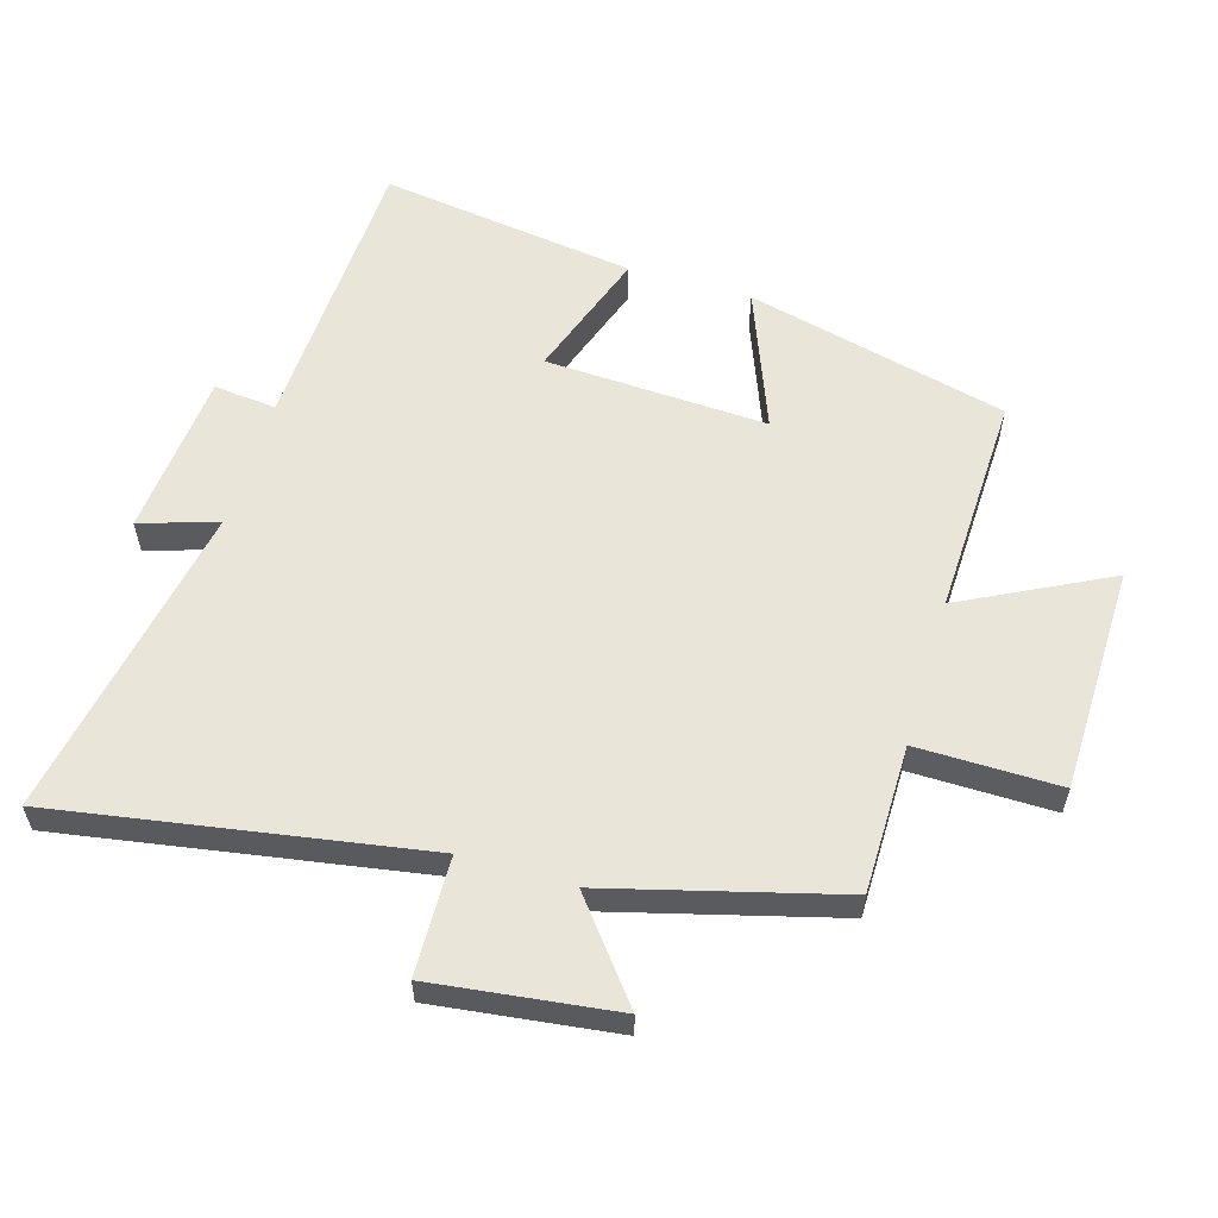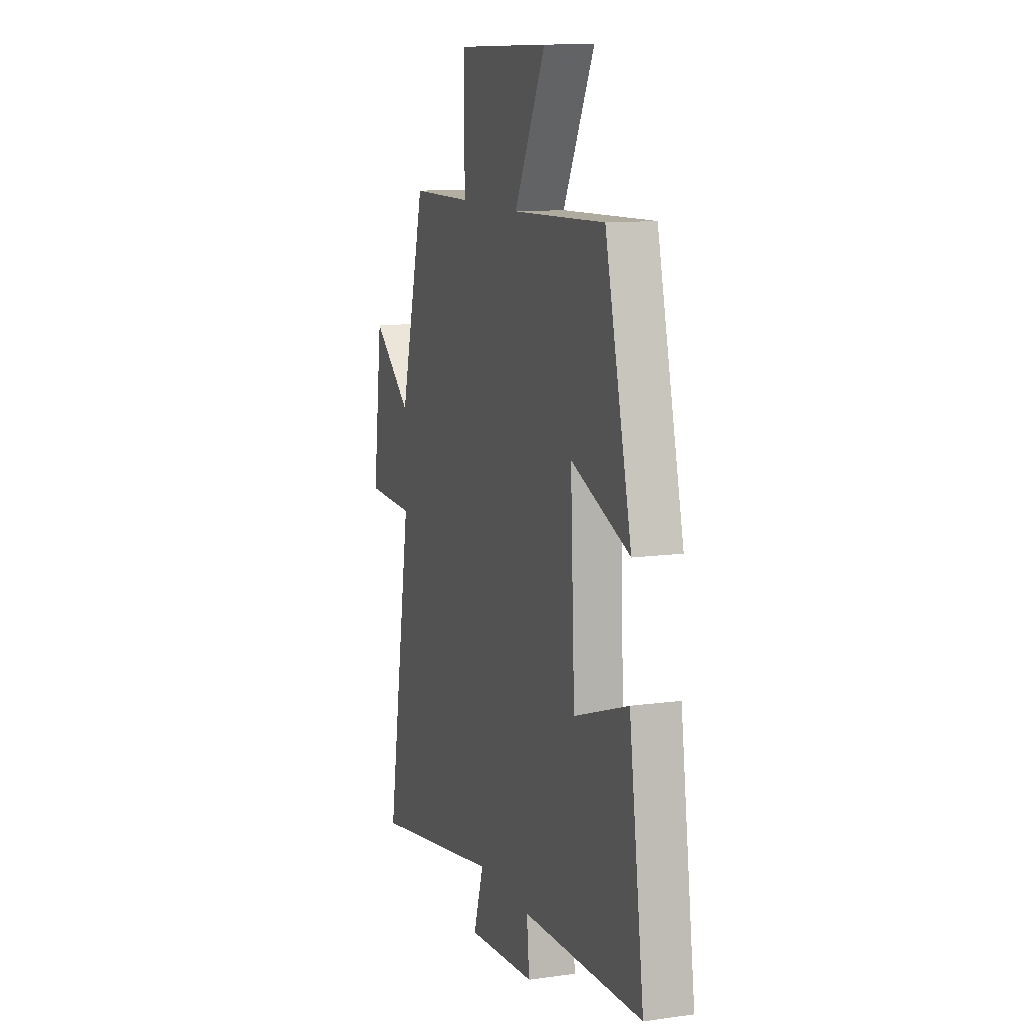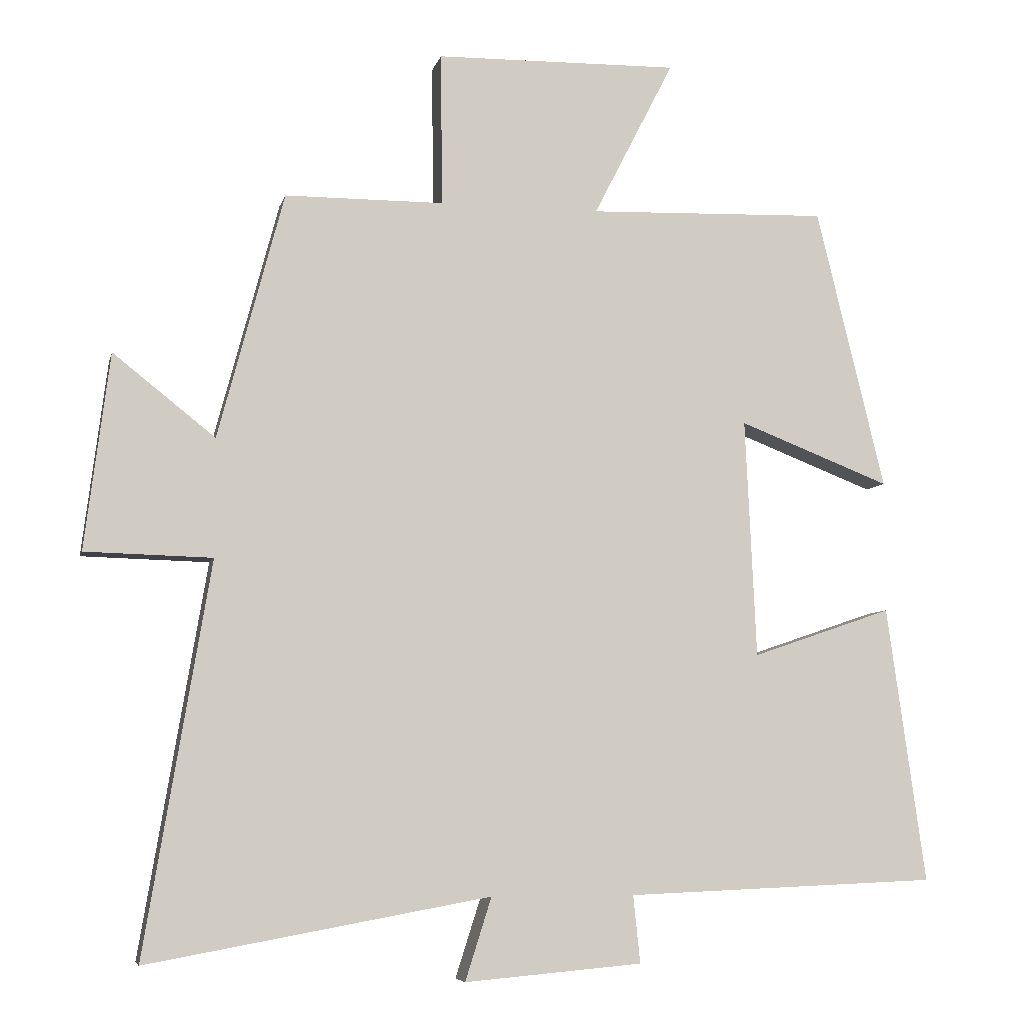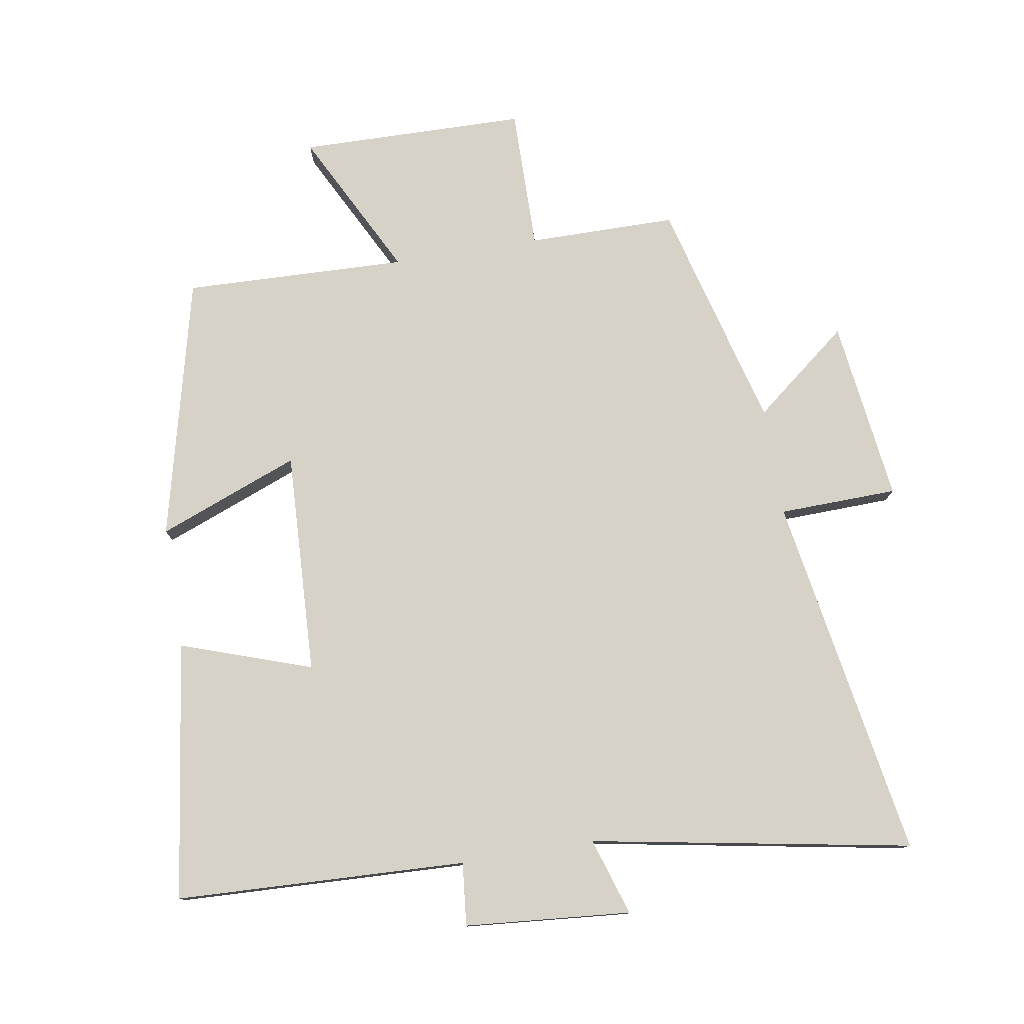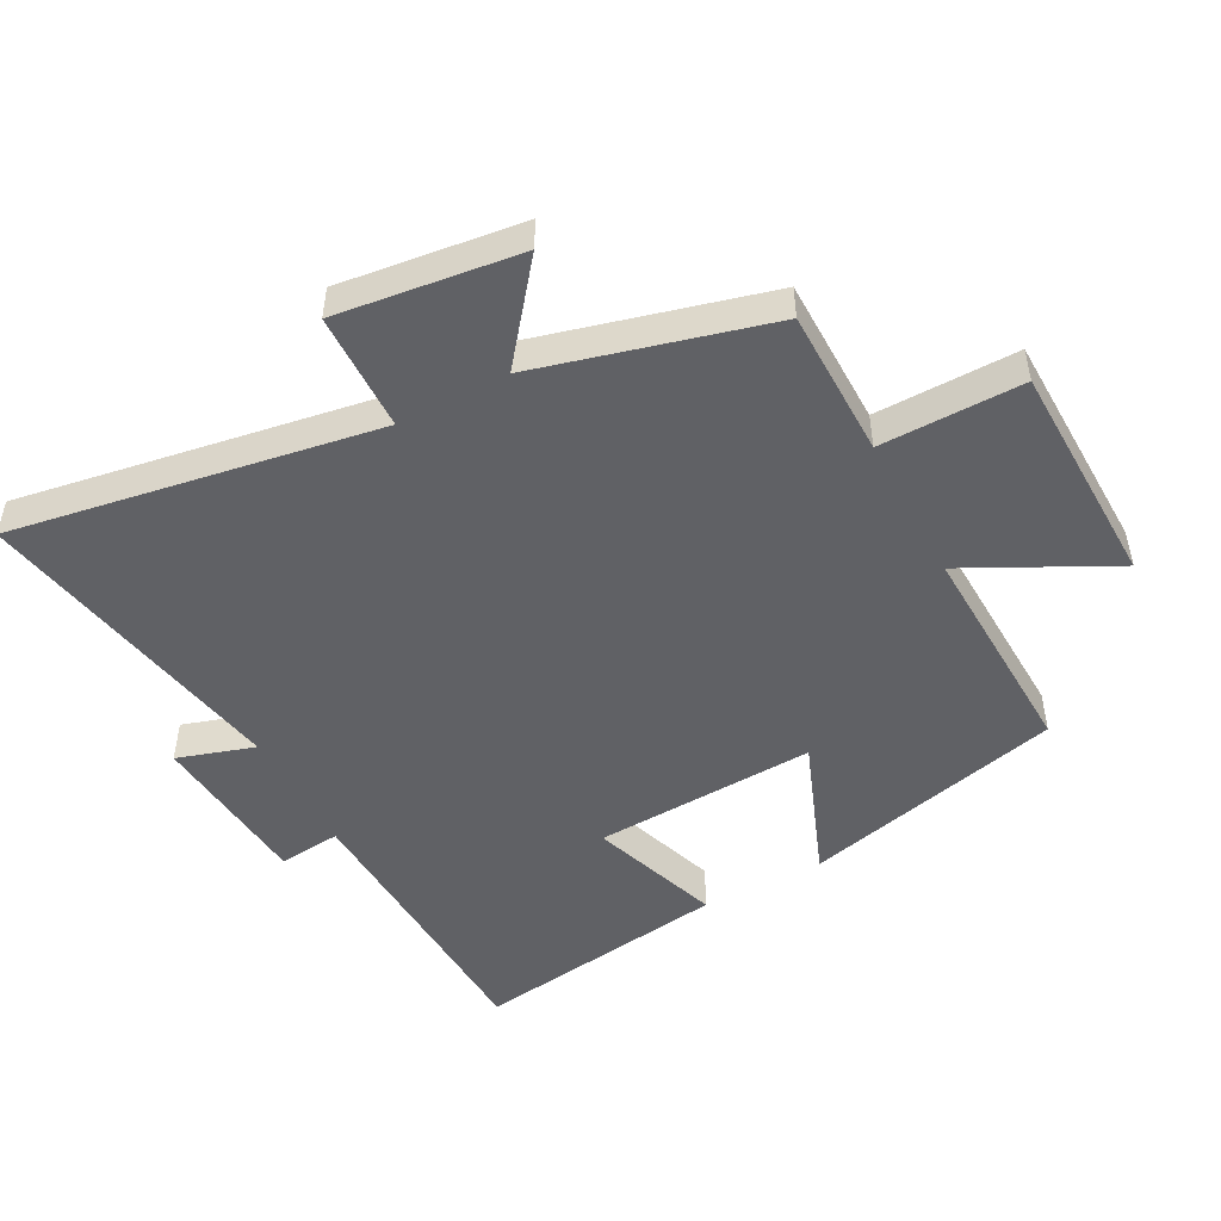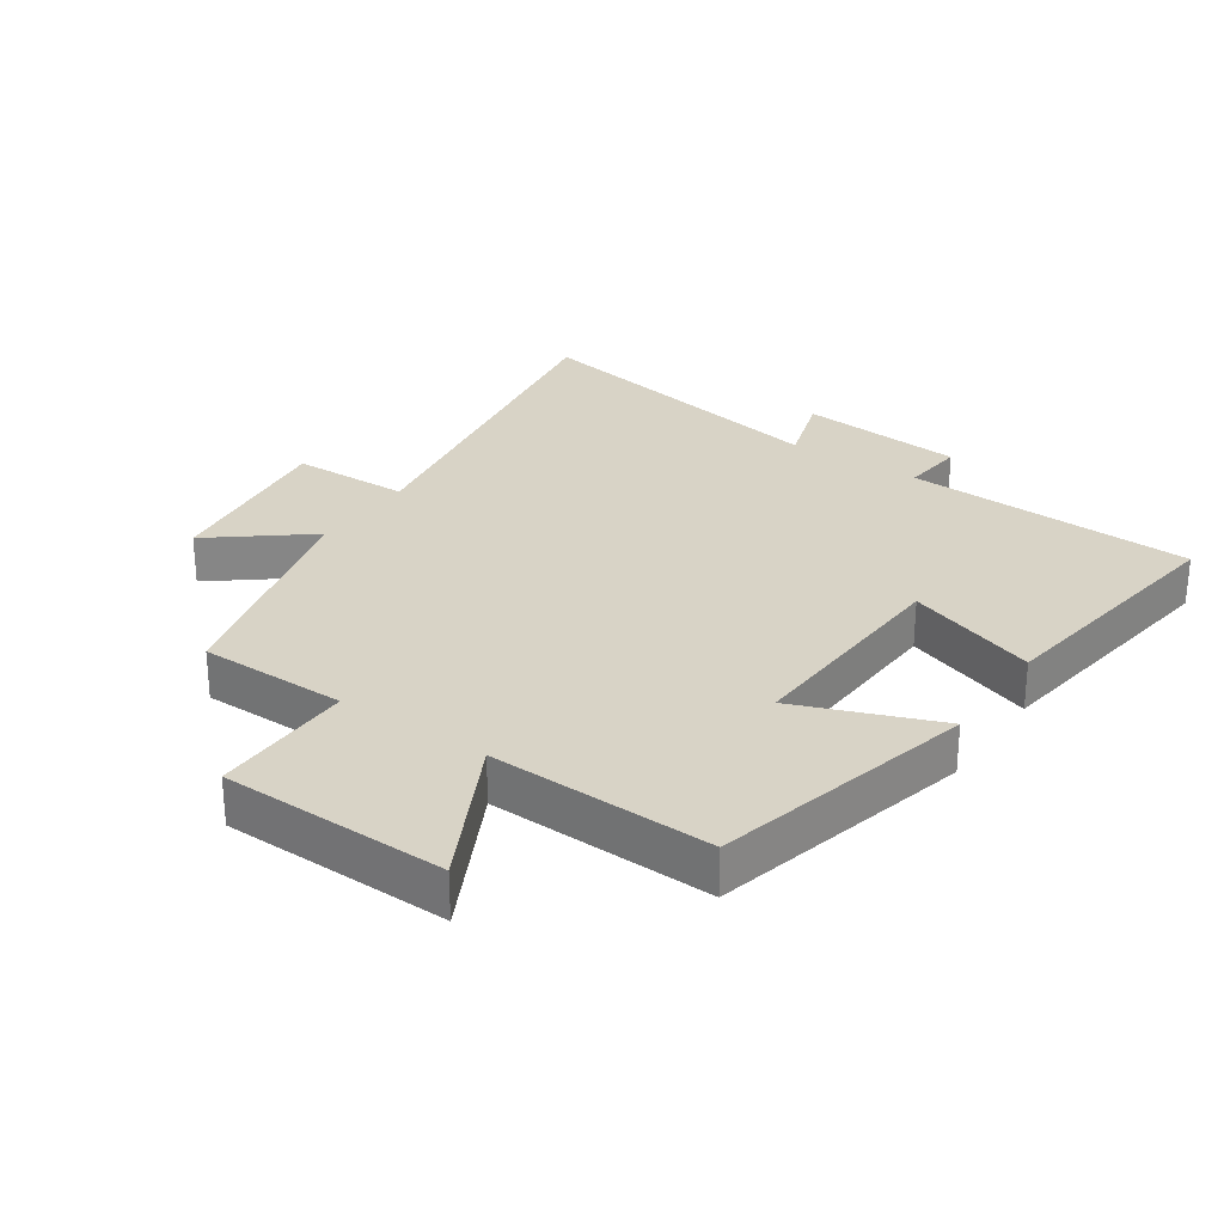
<metadata>
{"format":"obj","ext":"obj","renderer":"f3d","projection":"perspective","resolution":1024,"background":"white","views":[{"elev":57.9,"azim":-73.4,"up":"+Y"},{"elev":11.4,"azim":71.3,"up":"+Z"},{"elev":-6.5,"azim":-12.6,"up":"+Z"},{"elev":77.9,"azim":170.6,"up":"+Y"},{"elev":-49.0,"azim":-61.8,"up":"+Y"},{"elev":28.2,"azim":34.4,"up":"+Y"}]}
</metadata>
<code>
v 0.556 0.07 -0.482
v 0.107 0.07 -0.5
v 0.117 0.07 -0.597
v -0.139 0.07 -0.619
v -0.101 0.07 -0.5
v -0.595 0.07 -0.589
v -0.5 0.07 -0.026
v -0.683 0.07 -0.021
v -0.647 0.07 0.261
v -0.5 0.07 0.144
v -0.405 0.07 0.499
v -0.176 0.07 0.5
v -0.178 0.07 0.72
v 0.172 0.07 0.726
v 0.056 0.07 0.5
v 0.401 0.07 0.511
v 0.5 0.07 0.106
v 0.282 0.07 0.191
v 0.298 0.07 -0.153
v 0.5 0.07 -0.084
v 0.556 0 -0.482
v 0.107 0 -0.5
v 0.117 0 -0.597
v -0.139 0 -0.619
v -0.101 0 -0.5
v -0.595 0 -0.589
v -0.5 0 -0.026
v -0.683 0 -0.021
v -0.647 0 0.261
v -0.5 0 0.144
v -0.405 0 0.499
v -0.176 0 0.5
v -0.178 0 0.72
v 0.172 0 0.726
v 0.056 0 0.5
v 0.401 0 0.511
v 0.5 0 0.106
v 0.282 0 0.191
v 0.298 0 -0.153
v 0.5 0 -0.084
f 19 20 1 2
f 18 19 2
f 15 16 17 18
f 15 18 2
f 12 13 14 15
f 12 15 2
f 11 12 2
f 10 11 2
f 7 8 9 10
f 7 10 2 3
f 5 6 7
f 5 7 3
f 3 4 5
f 22 21 40 39
f 22 39 38
f 38 37 36 35
f 22 38 35
f 35 34 33 32
f 22 35 32
f 22 32 31
f 22 31 30
f 30 29 28 27
f 23 22 30 27
f 27 26 25
f 23 27 25
f 25 24 23
f 1 21 22 2
f 2 22 23 3
f 3 23 24 4
f 4 24 25 5
f 5 25 26 6
f 6 26 27 7
f 7 27 28 8
f 8 28 29 9
f 9 29 30 10
f 10 30 31 11
f 11 31 32 12
f 12 32 33 13
f 13 33 34 14
f 14 34 35 15
f 15 35 36 16
f 16 36 37 17
f 17 37 38 18
f 18 38 39 19
f 19 39 40 20
f 20 40 21 1

</code>
